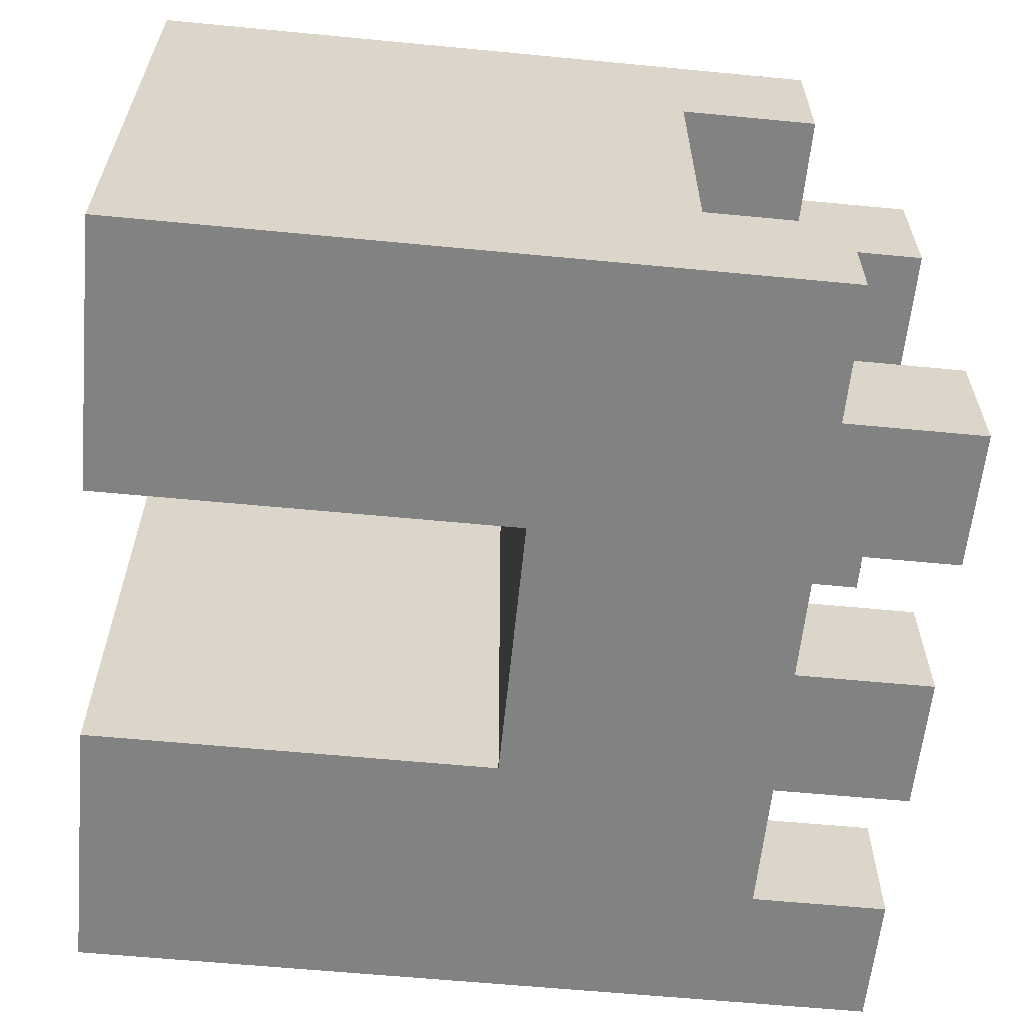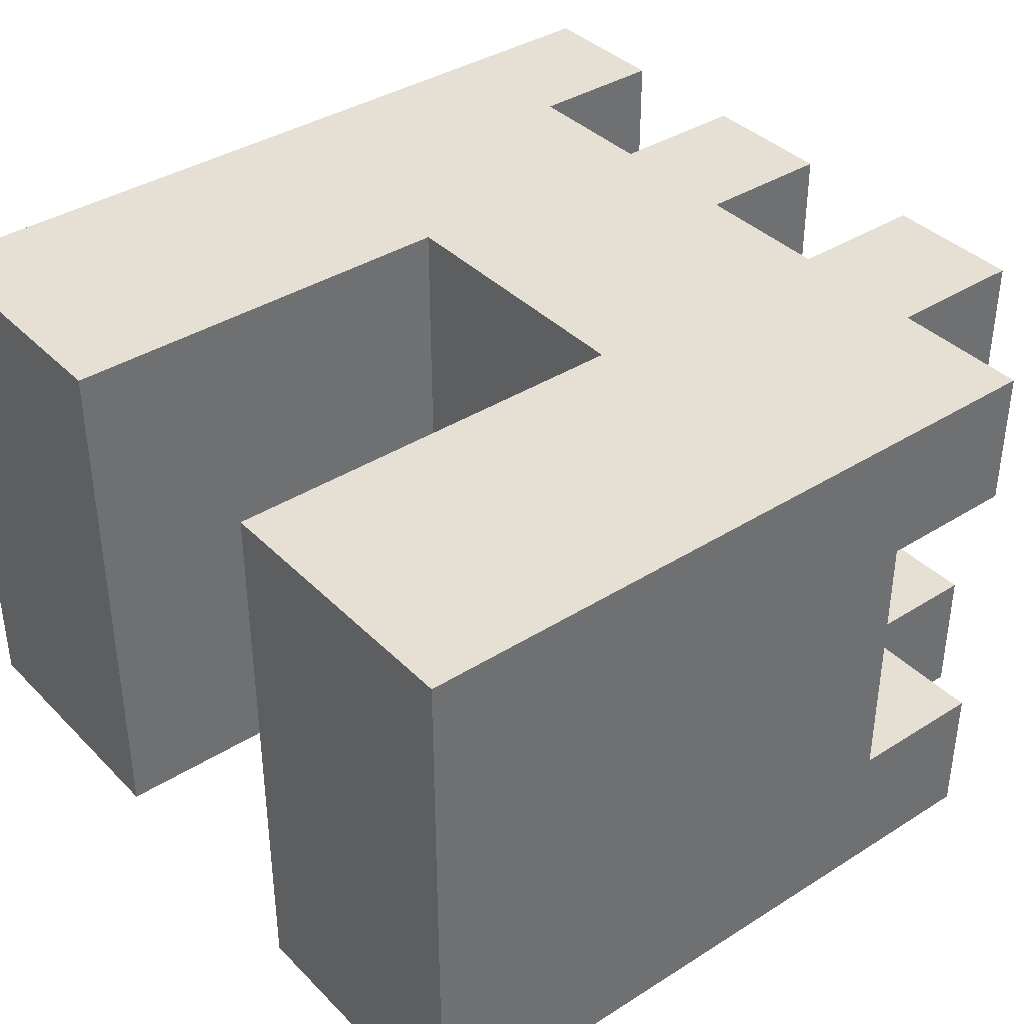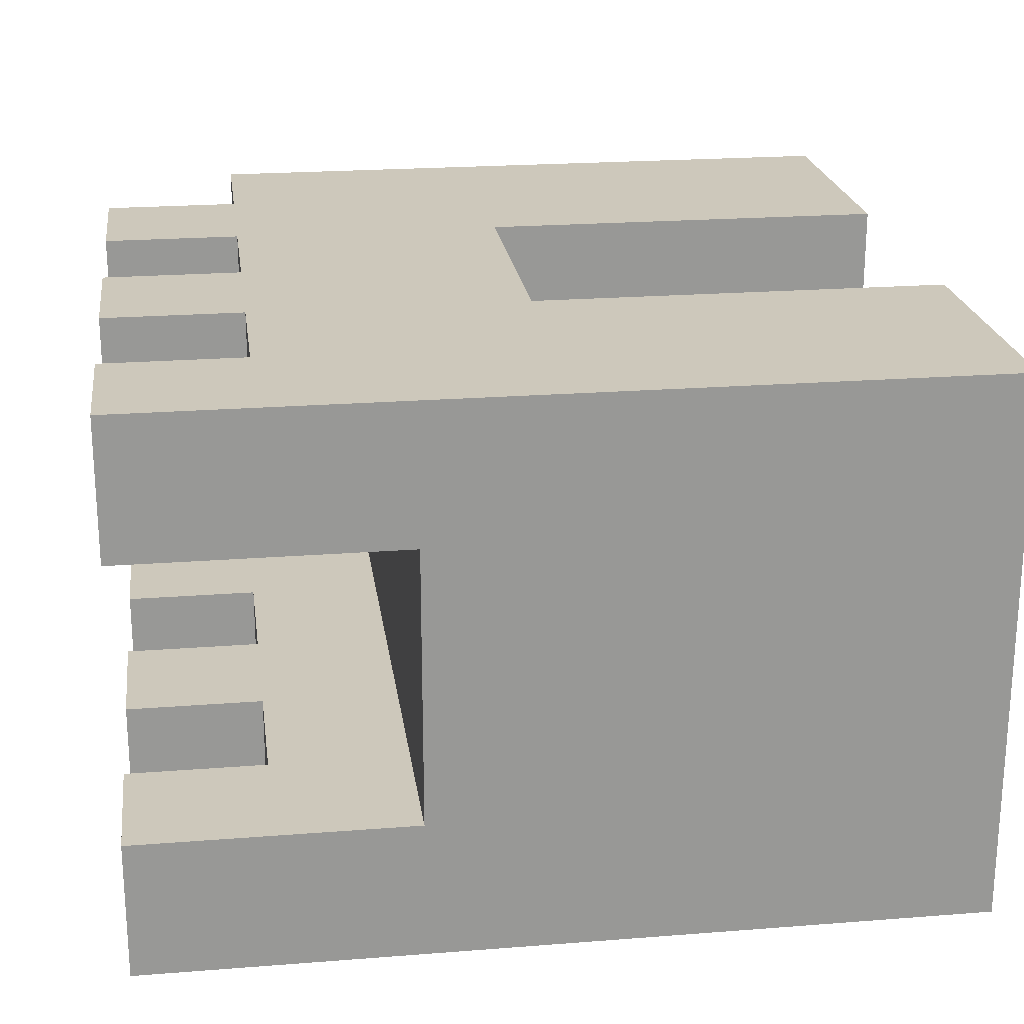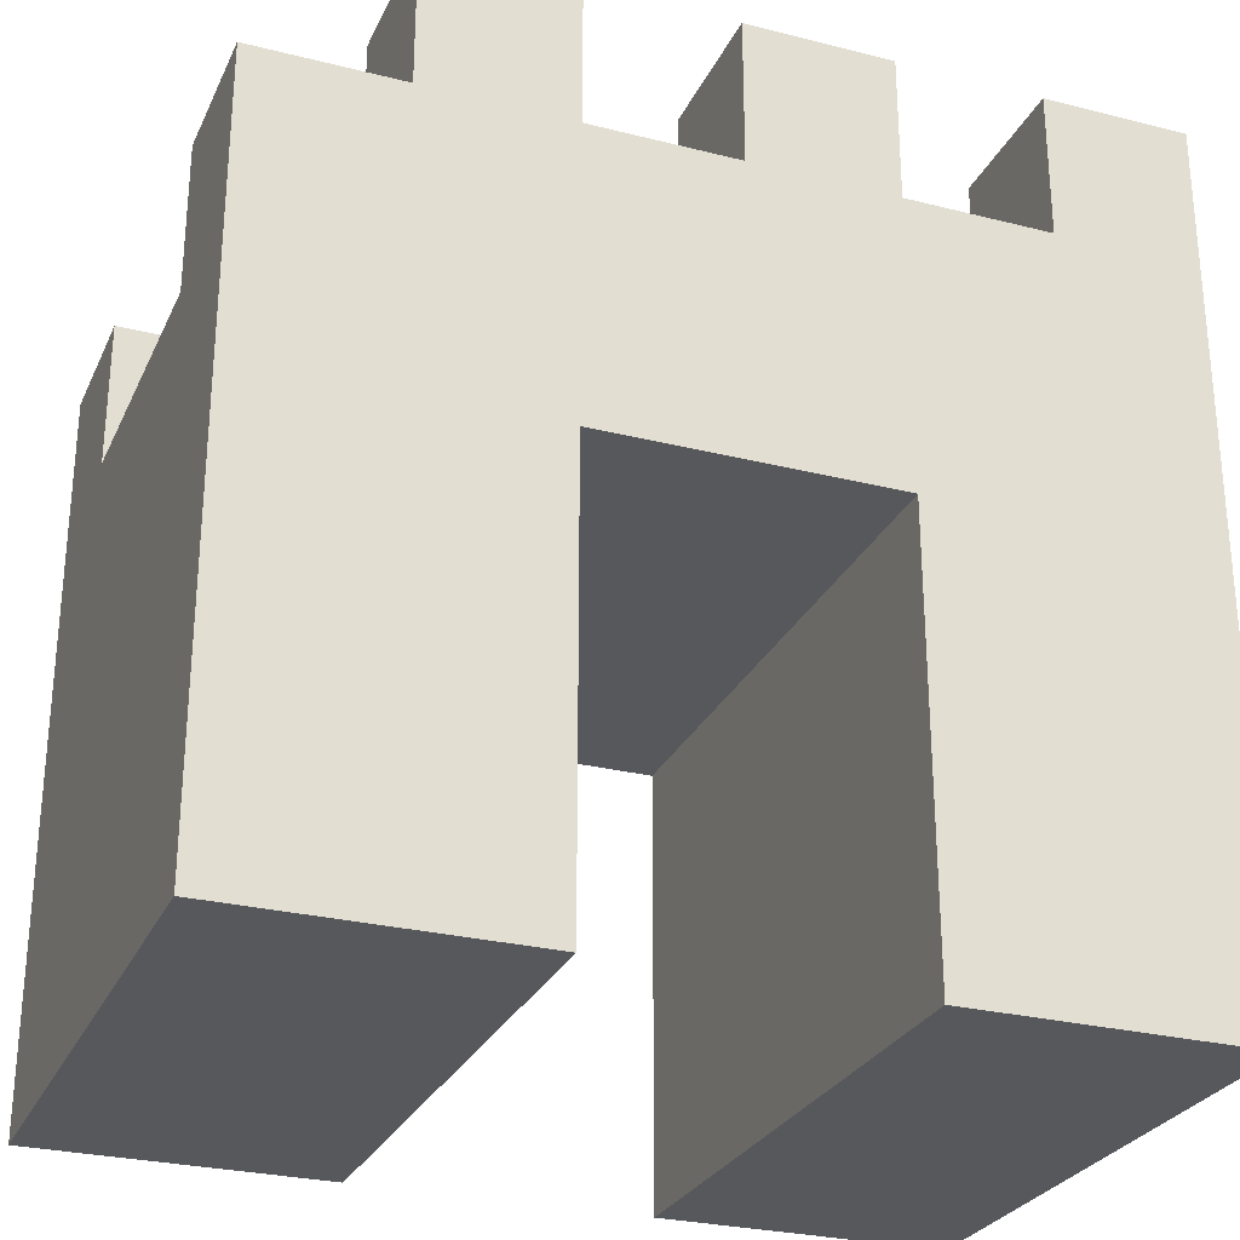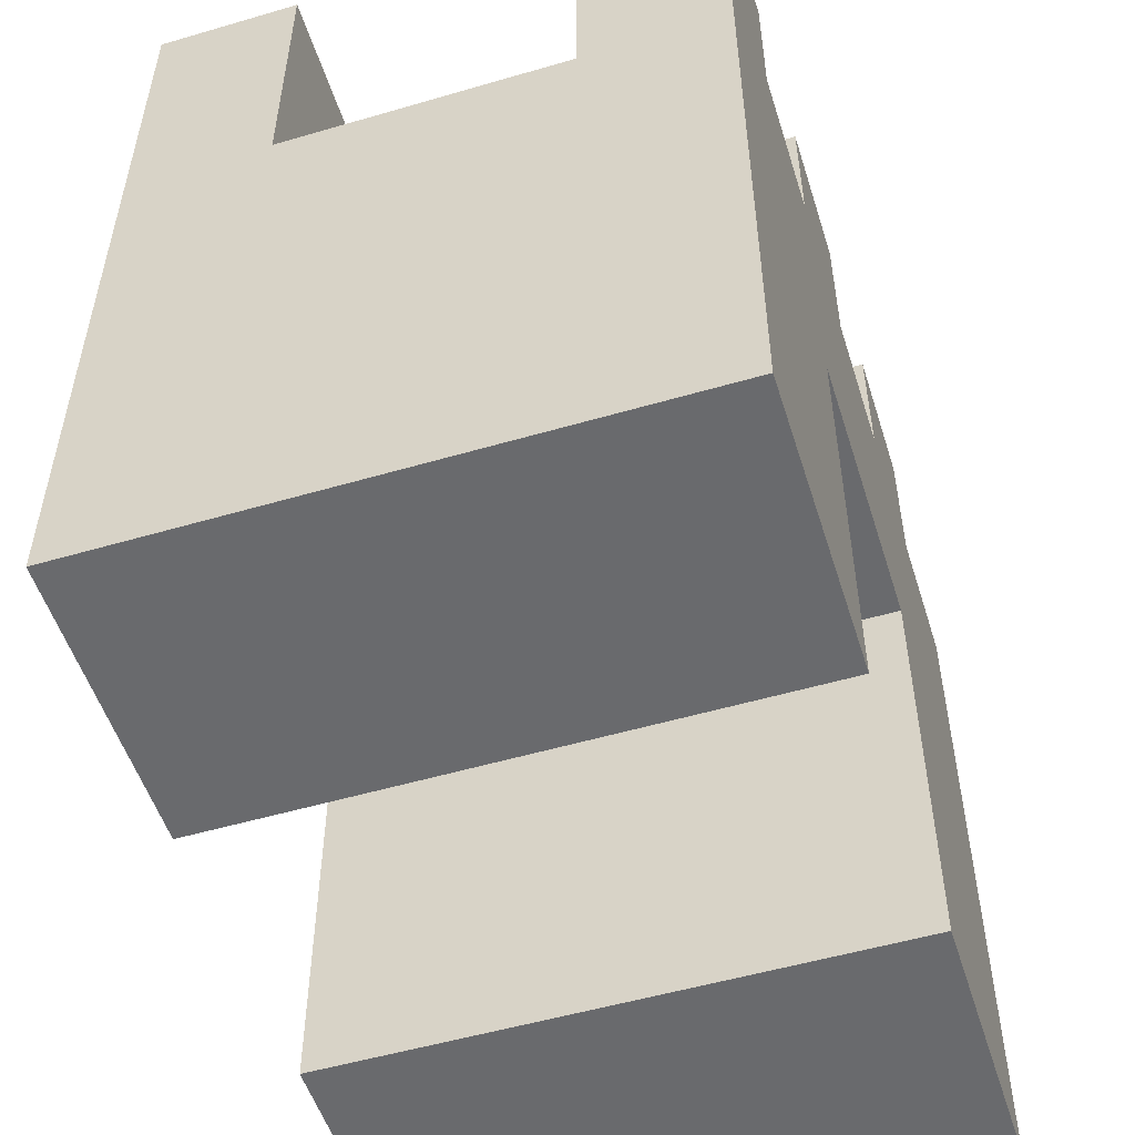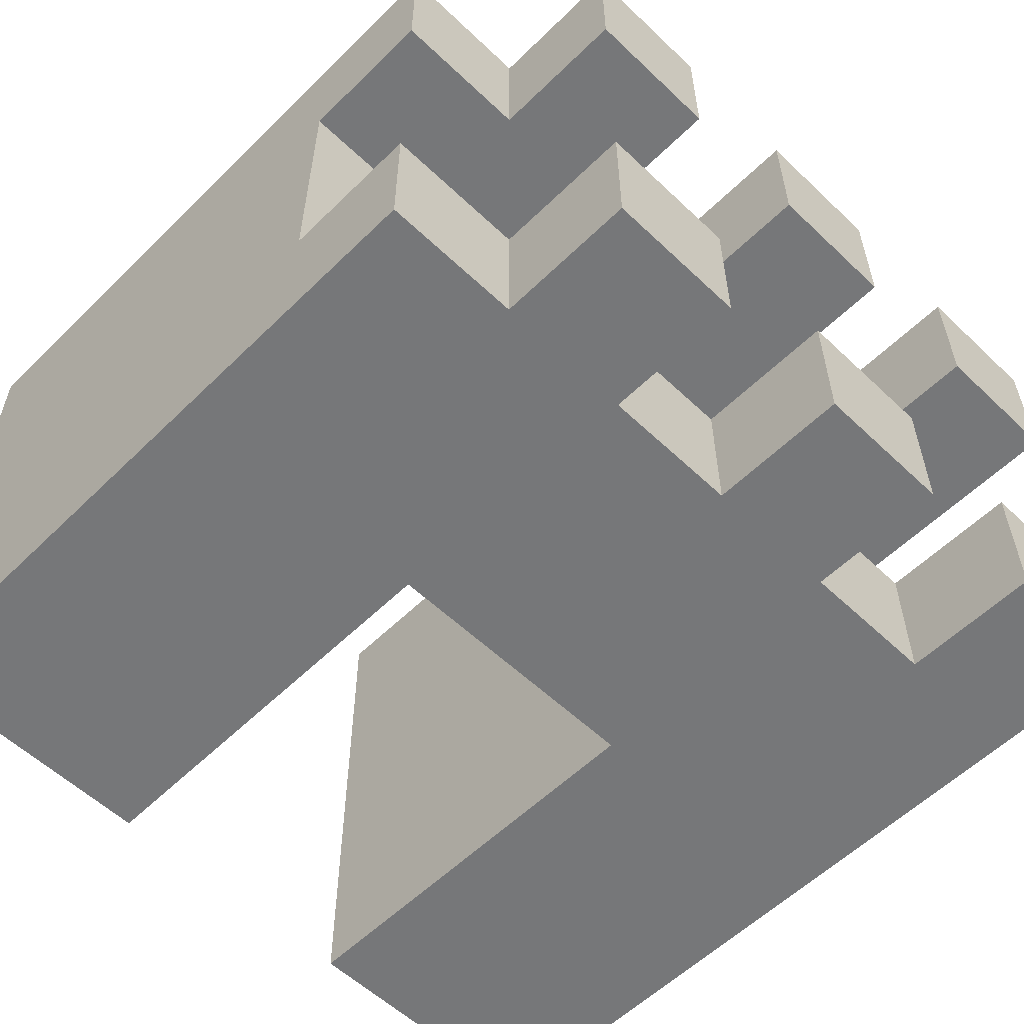
<metadata>
{"format":"obj","ext":"obj","renderer":"f3d","projection":"perspective","resolution":1024,"background":"white","views":[{"elev":-60.7,"azim":84.4,"up":"+Z"},{"elev":38.1,"azim":51.3,"up":"+Z"},{"elev":22.0,"azim":-97.8,"up":"+Z"},{"elev":-27.7,"azim":158.9,"up":"+Y"},{"elev":-53.0,"azim":-72.6,"up":"+Y"},{"elev":-57.1,"azim":135.4,"up":"+Z"}]}
</metadata>
<code>
g WallGate1
v -3 0 2
v -3 0 -2
v -3 4 1
v -3 4 -1
v -3 6 2
v -3 6 1
v -3 6 -1
v -3 6 -2
v -1 5 2
v -1 5 1
v -1 5 -1
v -1 5 -2
v -1 6 2
v -1 6 1
v -1 6 -1
v -1 6 -2
v 1 0 2
v 1 0 1
v 1 0 -1
v 1 0 -2
v 1 3 2
v 1 3 1
v 1 3 -1
v 1 3 -2
v 1 5 2
v 1 5 1
v 1 5 -1
v 1 5 -2
v 1 6 2
v 1 6 1
v 1 6 -1
v 1 6 -2
v -2 5 2
v -2 5 1
v -2 5 -1
v -2 5 -2
v -2 6 2
v -2 6 1
v -2 6 -1
v -2 6 -2
v -1 0 2
v -1 0 1
v -1 0 -1
v -1 0 -2
v -1 3 2
v -1 3 1
v -1 3 -1
v -1 3 -2
v 0 5 2
v 0 5 1
v 0 5 -1
v 0 5 -2
v 0 6 2
v 0 6 1
v 0 6 -1
v 0 6 -2
v 2 5 2
v 2 5 1
v 2 5 -1
v 2 5 -2
v 2 6 2
v 2 6 1
v 2 6 -1
v 2 6 -2
v 3 0 2
v 3 0 -2
v 3 4 1
v 3 4 -1
v 3 5 2
v 3 5 1
v 3 5 -1
v 3 5 -2
v -3 0 2
v -3 6 2
v -2 0 2
v -2 4 2
v -2 5 2
v -2 6 2
v -1 0 2
v -1 3 2
v -1 5 2
v -1 6 2
v 0 5 2
v 0 6 2
v 1 0 2
v 1 3 2
v 1 5 2
v 1 6 2
v 2 0 2
v 2 4 2
v 2 5 2
v 2 6 2
v 3 0 2
v 3 5 2
v -3 4 -1
v -3 6 -1
v -2 5 -1
v -2 6 -1
v -1 5 -1
v -1 6 -1
v 0 5 -1
v 0 6 -1
v 1 5 -1
v 1 6 -1
v 2 5 -1
v 2 6 -1
v 3 4 -1
v 3 5 -1
v -3 4 1
v -3 6 1
v -2 5 1
v -2 6 1
v -1 5 1
v -1 6 1
v 0 5 1
v 0 6 1
v 1 5 1
v 1 6 1
v 2 5 1
v 2 6 1
v 3 4 1
v 3 5 1
v -3 0 -2
v -3 6 -2
v -2 0 -2
v -2 4 -2
v -2 5 -2
v -2 6 -2
v -1 0 -2
v -1 3 -2
v -1 5 -2
v -1 6 -2
v 0 5 -2
v 0 6 -2
v 1 0 -2
v 1 3 -2
v 1 5 -2
v 1 6 -2
v 2 0 -2
v 2 4 -2
v 2 5 -2
v 2 6 -2
v 3 0 -2
v 3 5 -2
v -3 0 2
v -2 0 2
v -1 0 2
v 1 0 2
v 2 0 2
v 3 0 2
v -2 0 1
v -1 0 1
v 1 0 1
v 2 0 1
v -2 0 -1
v -1 0 -1
v 1 0 -1
v 2 0 -1
v -3 0 -2
v -2 0 -2
v -1 0 -2
v 1 0 -2
v 2 0 -2
v 3 0 -2
v -1 3 2
v 1 3 2
v -1 3 1
v 1 3 1
v -1 3 -1
v 1 3 -1
v -1 3 -2
v 1 3 -2
v -3 4 1
v 3 4 1
v -3 4 -1
v 3 4 -1
v -2 5 2
v -1 5 2
v 0 5 2
v 1 5 2
v 2 5 2
v 3 5 2
v -2 5 1
v -1 5 1
v 0 5 1
v 1 5 1
v 2 5 1
v 3 5 1
v -2 5 -1
v -1 5 -1
v 0 5 -1
v 1 5 -1
v 2 5 -1
v 3 5 -1
v -2 5 -2
v -1 5 -2
v 0 5 -2
v 1 5 -2
v 2 5 -2
v 3 5 -2
v -3 6 2
v -2 6 2
v -1 6 2
v 0 6 2
v 1 6 2
v 2 6 2
v -3 6 1
v -2 6 1
v -1 6 1
v 0 6 1
v 1 6 1
v 2 6 1
v -3 6 -1
v -2 6 -1
v -1 6 -1
v 0 6 -1
v 1 6 -1
v 2 6 -1
v -3 6 -2
v -2 6 -2
v -1 6 -2
v 0 6 -2
v 1 6 -2
v 2 6 -2
f 3 2 1
f 4 2 3
f 5 3 1
f 6 3 5
f 7 2 4
f 8 2 7
f 13 10 9
f 14 10 13
f 15 12 11
f 16 12 15
f 21 18 17
f 22 19 18
f 22 18 21
f 23 20 19
f 23 19 22
f 24 20 23
f 29 26 25
f 30 26 29
f 31 28 27
f 32 28 31
f 33 34 37
f 37 34 38
f 35 36 39
f 39 36 40
f 41 42 45
f 42 43 46
f 45 42 46
f 43 44 47
f 46 43 47
f 47 44 48
f 49 50 53
f 53 50 54
f 51 52 55
f 55 52 56
f 57 58 61
f 61 58 62
f 59 60 63
f 63 60 64
f 65 66 67
f 67 66 68
f 65 67 69
f 69 67 70
f 68 66 71
f 71 66 72
f 75 74 73
f 76 74 75
f 77 74 76
f 78 74 77
f 79 76 75
f 80 76 79
f 81 77 76
f 83 82 81
f 83 81 76
f 84 82 83
f 86 76 80
f 87 83 76
f 89 86 85
f 90 88 87
f 90 86 89
f 90 76 86
f 90 87 76
f 91 88 90
f 92 88 91
f 93 90 89
f 93 91 90
f 94 91 93
f 97 96 95
f 98 96 97
f 99 97 95
f 101 99 95
f 101 100 99
f 102 100 101
f 103 101 95
f 105 103 95
f 105 104 103
f 106 104 105
f 107 105 95
f 108 105 107
f 109 110 111
f 111 110 112
f 109 111 113
f 109 113 115
f 113 114 115
f 115 114 116
f 109 115 117
f 109 117 119
f 117 118 119
f 119 118 120
f 109 119 121
f 121 119 122
f 123 124 125
f 125 124 126
f 126 124 127
f 127 124 128
f 125 126 129
f 129 126 130
f 126 127 131
f 131 132 133
f 126 131 133
f 133 132 134
f 130 126 136
f 126 133 137
f 135 136 139
f 137 138 140
f 139 136 140
f 136 126 140
f 126 137 140
f 140 138 141
f 141 138 142
f 139 140 143
f 140 141 143
f 143 141 144
f 151 146 145
f 151 147 146
f 152 147 151
f 153 149 148
f 154 150 149
f 154 149 153
f 155 152 151
f 155 151 145
f 156 152 155
f 157 154 153
f 158 150 154
f 158 154 157
f 159 155 145
f 160 156 155
f 160 155 159
f 161 156 160
f 162 158 157
f 163 150 158
f 163 158 162
f 164 150 163
f 167 166 165
f 168 166 167
f 169 168 167
f 170 168 169
f 171 170 169
f 172 170 171
f 173 174 175
f 175 174 176
f 177 178 183
f 183 178 184
f 179 180 185
f 185 180 186
f 181 182 187
f 187 182 188
f 189 190 195
f 195 190 196
f 191 192 197
f 197 192 198
f 193 194 199
f 199 194 200
f 201 202 207
f 207 202 208
f 203 204 209
f 209 204 210
f 205 206 211
f 211 206 212
f 213 214 219
f 219 214 220
f 215 216 221
f 221 216 222
f 217 218 223
f 223 218 224

</code>
